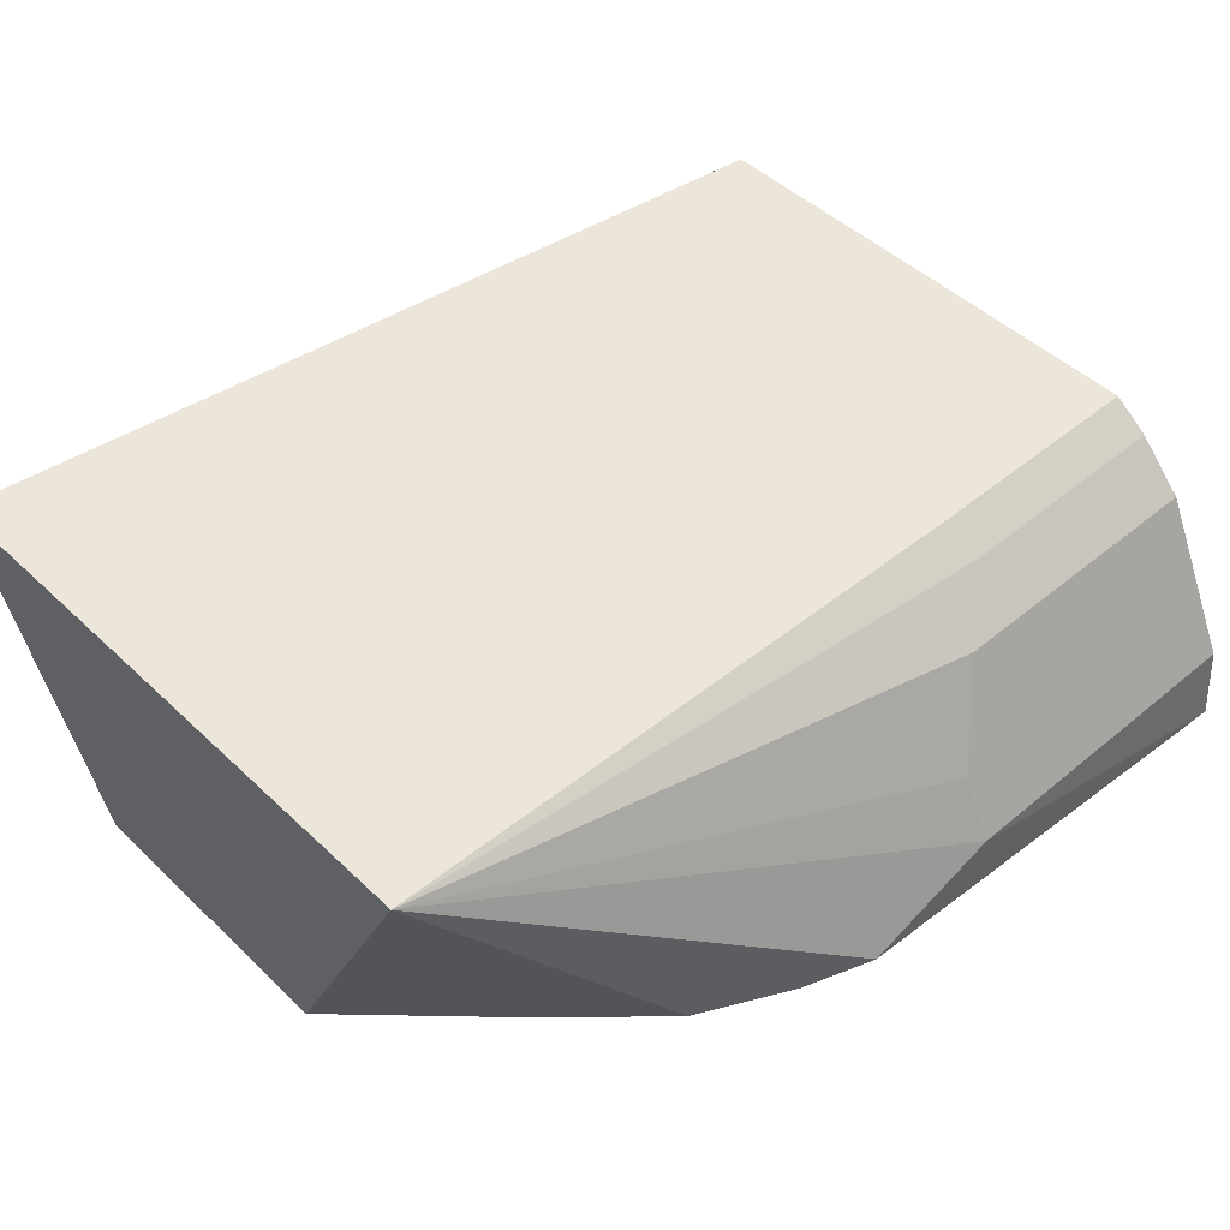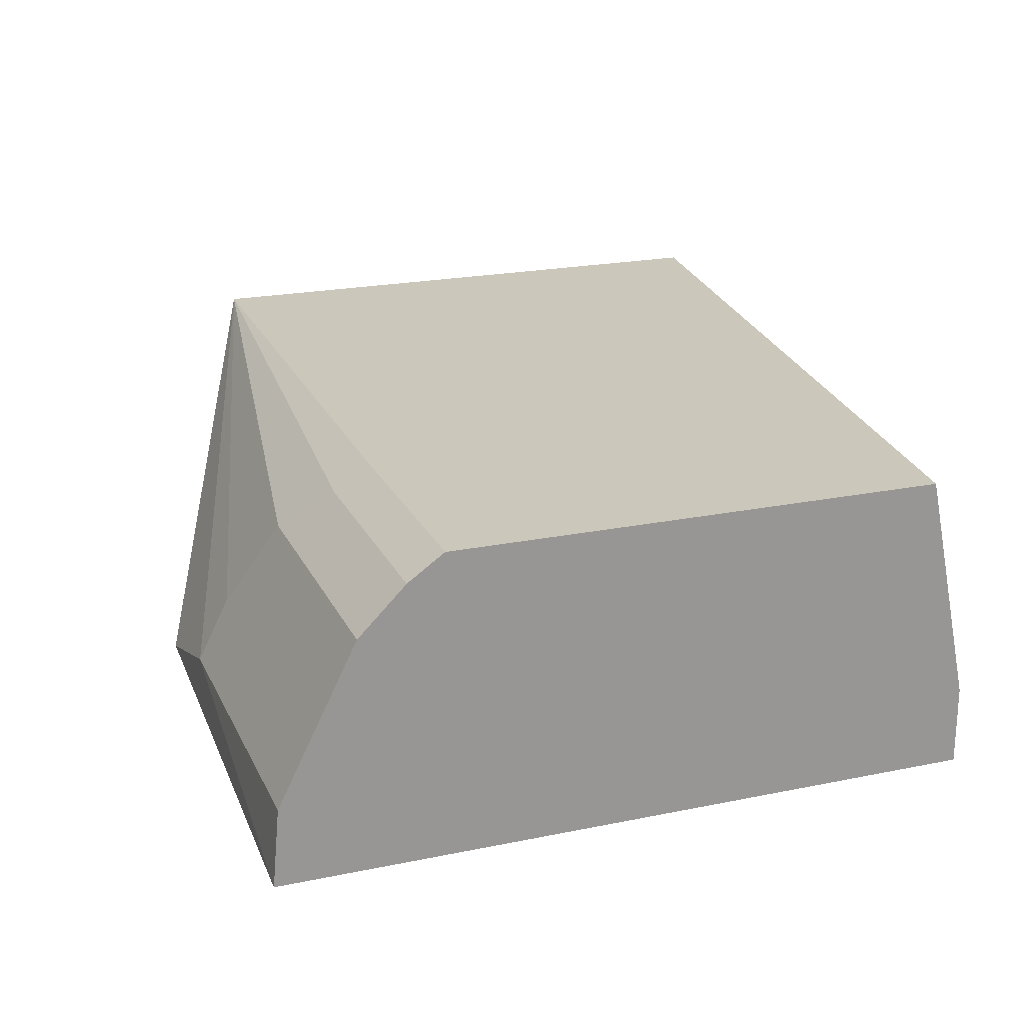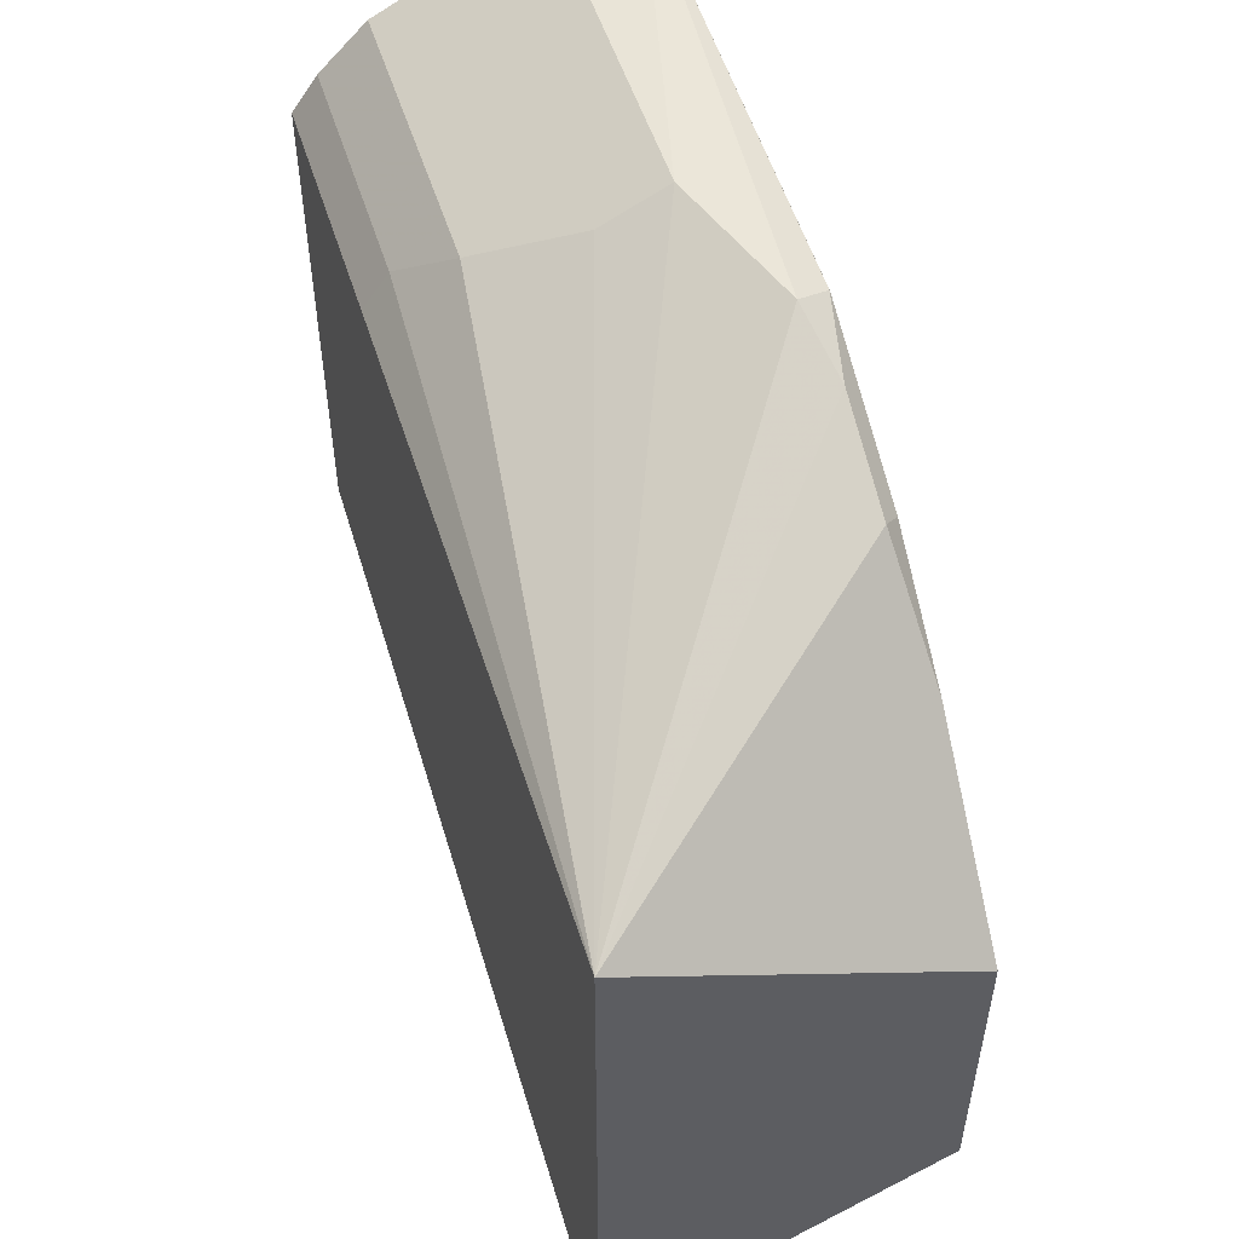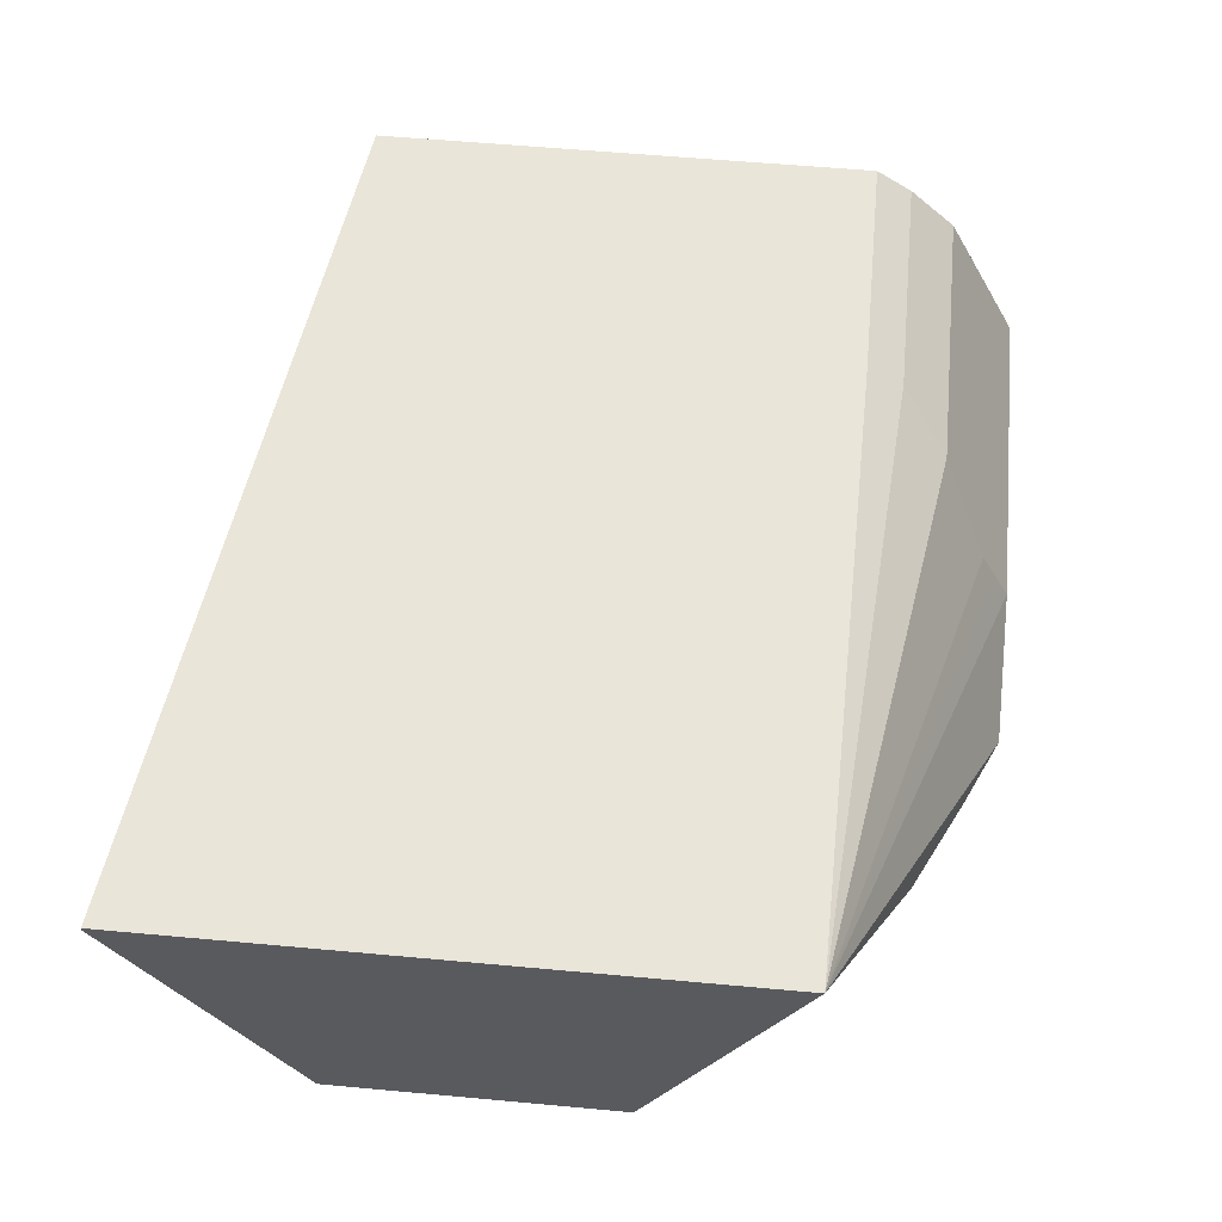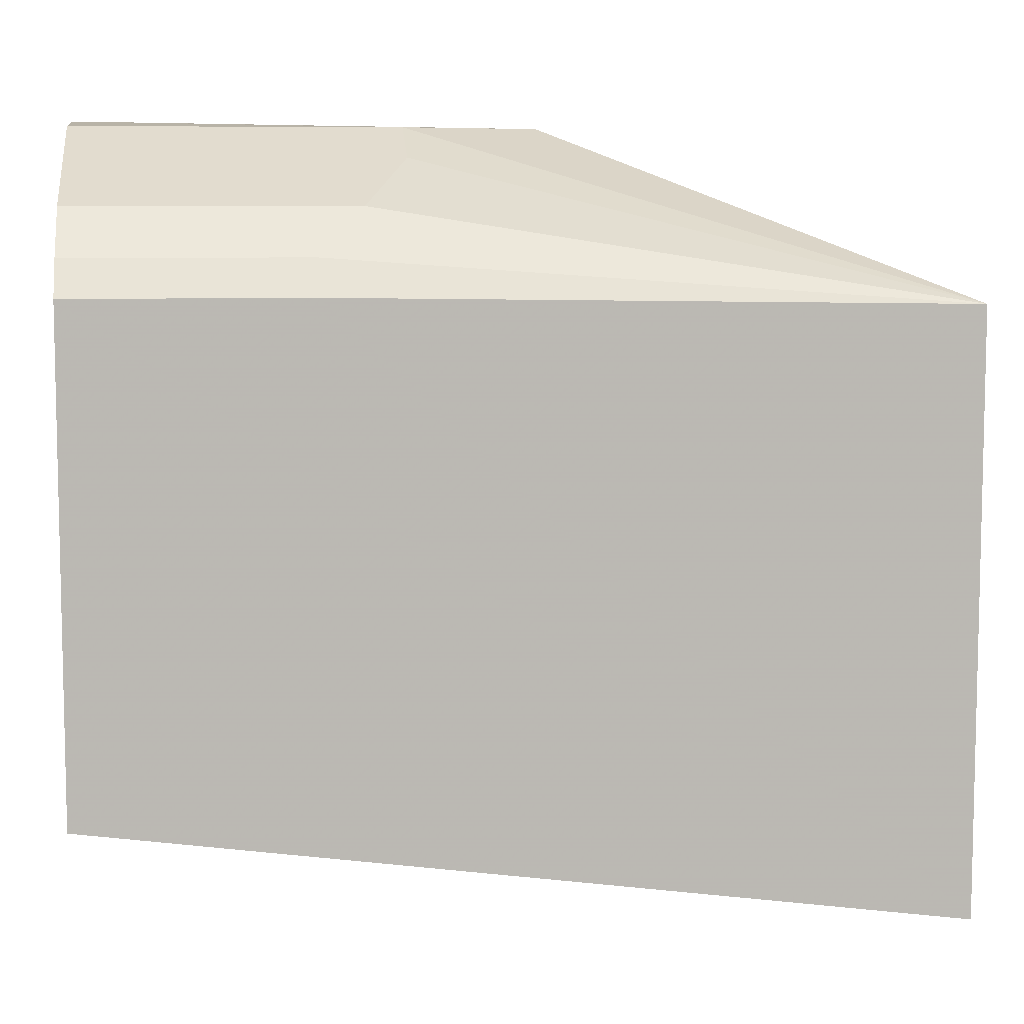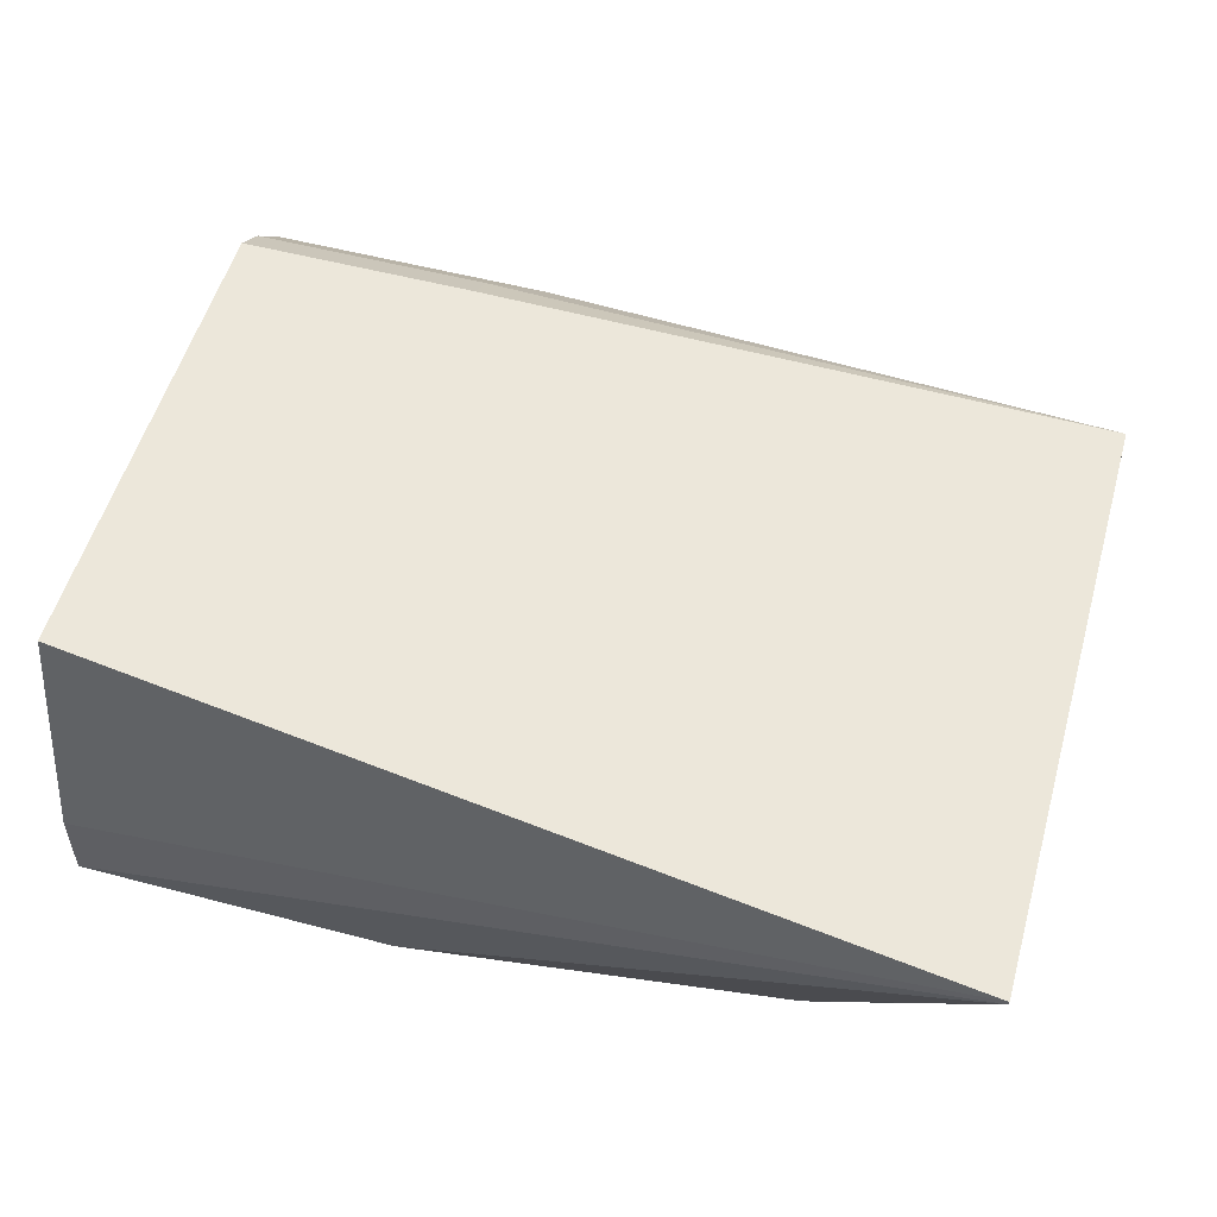
<metadata>
{"format":"obj","ext":"obj","renderer":"f3d","projection":"perspective","resolution":1024,"background":"white","views":[{"elev":47.2,"azim":136.9,"up":"+Z"},{"elev":21.6,"azim":-110.0,"up":"+Z"},{"elev":52.9,"azim":72.6,"up":"+Y"},{"elev":58.3,"azim":95.4,"up":"+Z"},{"elev":7.6,"azim":-6.7,"up":"+Y"},{"elev":53.9,"azim":15.7,"up":"+Z"}]}
</metadata>
<code>
v 0.3191 -0.6134 0.3093
v 0.3191 -0.6134 0.3077
v 0.3191 -0.3916 0.3093
v -0.001487 -0.5711 0.3093
v -0.001487 -0.5884 0.225
v 0.254 -0.5711 0.196
v 0.2603 -0.5697 0.196
v 0.3191 -0.5538 0.196
v -0.001487 -0.5884 0.196
v 0.1156 -0.5884 0.196
v 0.1731 -0.3288 0.2077
v 0.1212 -0.3288 0.225
v 0.1212 -0.3346 0.2365
v 0.1212 -0.3404 0.2481
v 0.1039 -0.3577 0.2827
v 0.08654 -0.375 0.3
v 0.08654 -0.3883 0.3093
v 0.3191 -0.4471 0.196
v 0.2308 -0.3577 0.2019
v 0.1961 -0.3404 0.2019
v -0.001487 -0.3883 0.3093
v -0.001487 -0.3263 0.196
v 0.1673 -0.3346 0.1961
v 1.904e-05 -0.3263 0.196
v -0.001487 -0.3288 0.225
v -0.001487 -0.3346 0.2365
v -0.001487 -0.3409 0.2491
v 0.1039 -0.3519 0.2711
v -0.001487 -0.3577 0.2827
v -0.001487 -0.375 0.3
v 0.2642 -0.3935 0.196
v 0.2248 -0.3637 0.196
v 0.2132 -0.3579 0.196
v 0.2019 -0.3519 0.1961
v 0.1786 -0.3406 0.196
v 0.1675 -0.335 0.196
v -0.001487 -0.3519 0.2711
f 13 27 28
f 13 26 27
f 12 26 13
f 12 25 26
f 12 22 25
f 12 24 22
f 11 20 23
f 13 28 15
f 11 23 24
f 6 8 7
f 6 18 8
f 6 31 18
f 6 33 32
f 6 32 31
f 11 24 12
f 13 15 14
f 23 36 24
f 15 37 29
f 6 35 33
f 27 37 28
f 23 35 36
f 23 33 35
f 23 34 33
f 19 34 23
f 15 28 37
f 19 33 34
f 19 31 32
f 18 31 19
f 16 21 17
f 16 30 21
f 15 30 16
f 15 29 30
f 19 32 33
f 6 36 35
f 19 23 20
f 6 22 24
f 3 11 12
f 2 10 6
f 2 9 10
f 2 7 8
f 2 6 7
f 1 9 2
f 3 12 13
f 1 5 9
f 1 21 4
f 1 17 21
f 1 18 3
f 1 8 18
f 1 2 8
f 6 24 36
f 1 4 5
f 3 13 14
f 1 3 17
f 3 15 16
f 3 14 15
f 6 9 22
f 6 10 9
f 4 22 9
f 4 25 22
f 4 26 25
f 4 27 26
f 4 9 5
f 4 29 37
f 4 30 29
f 4 21 30
f 3 20 11
f 3 19 20
f 3 18 19
f 4 37 27
f 3 16 17

</code>
